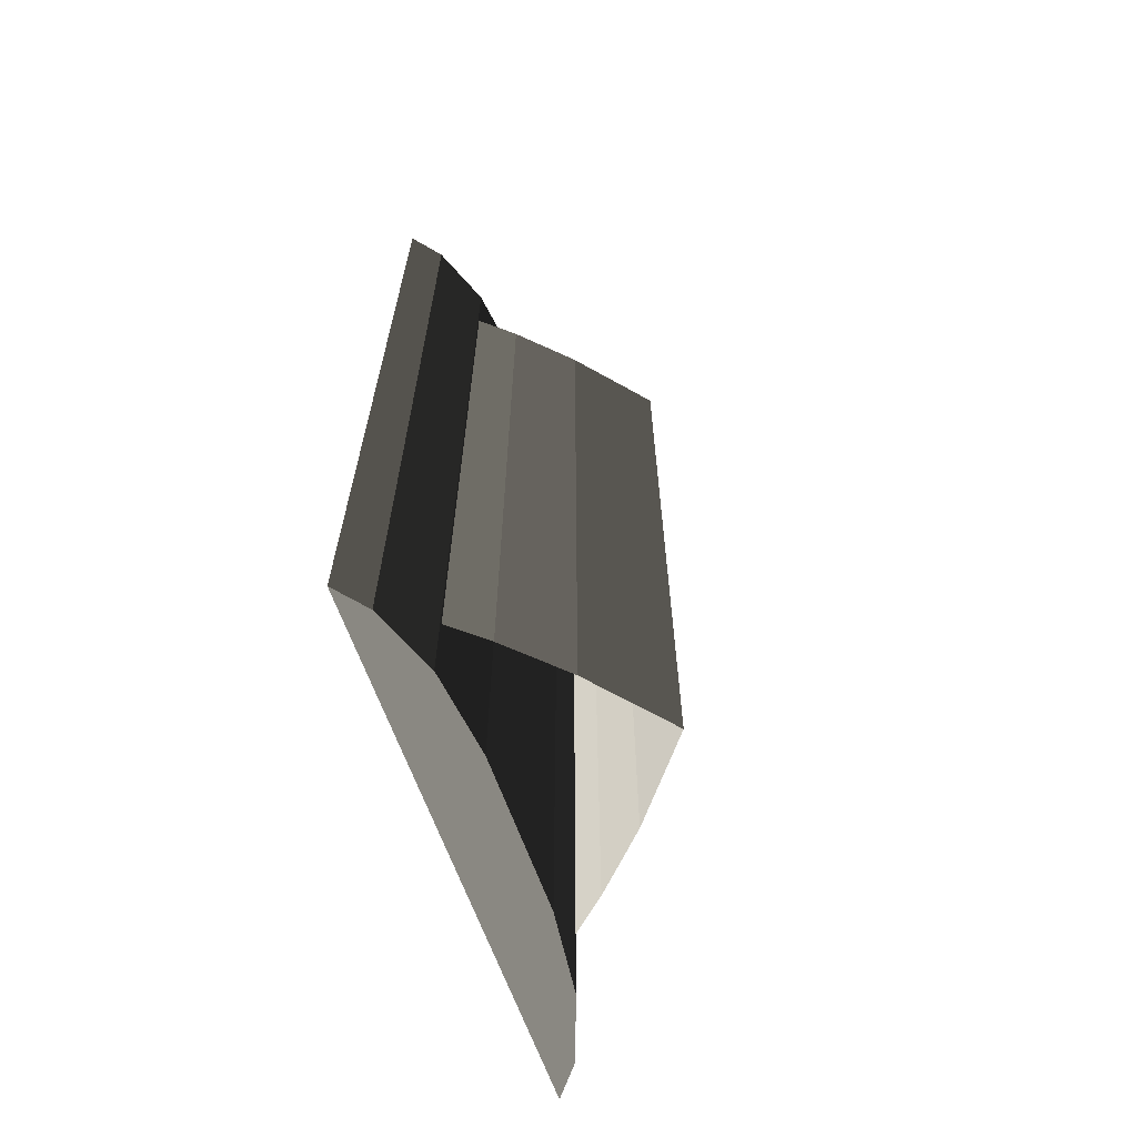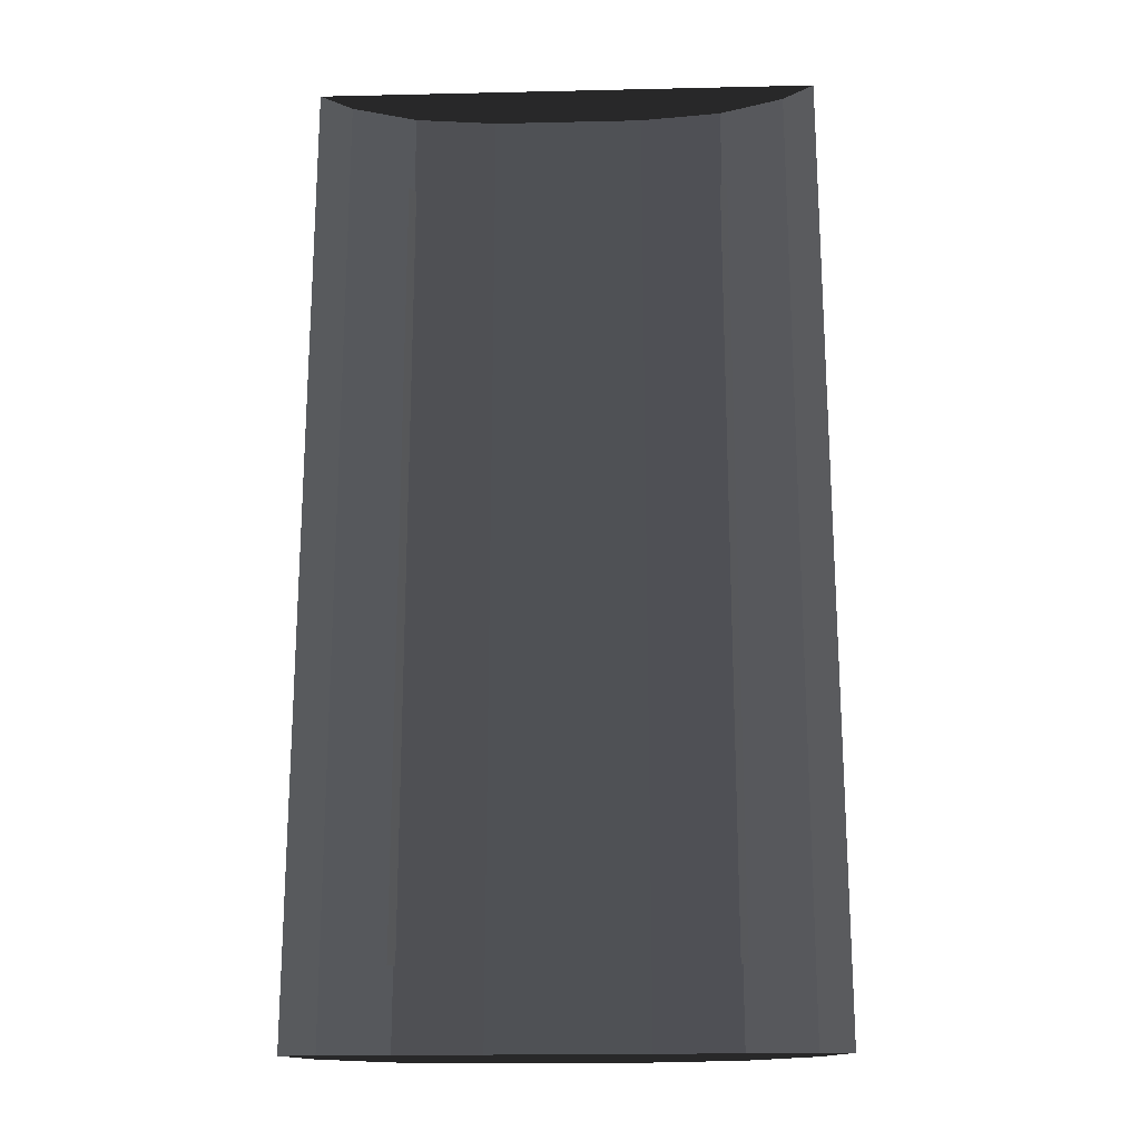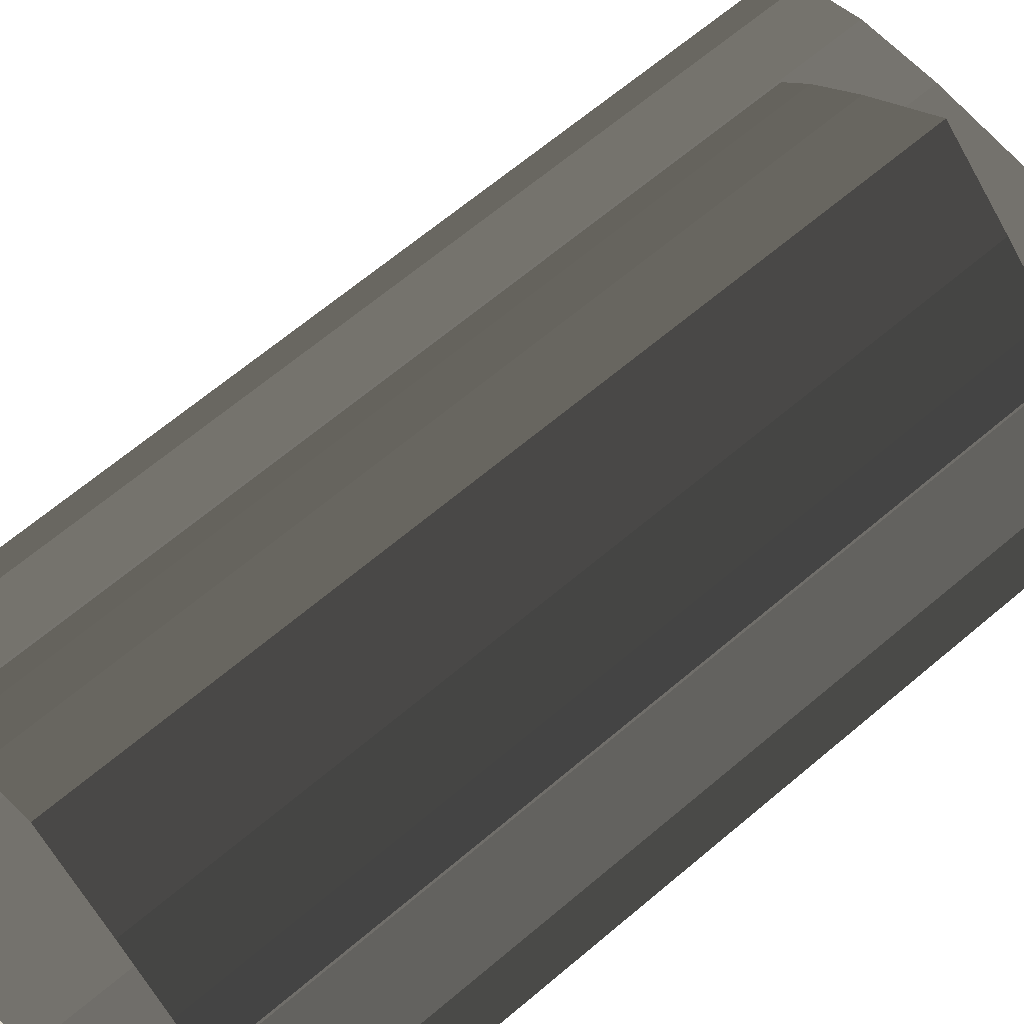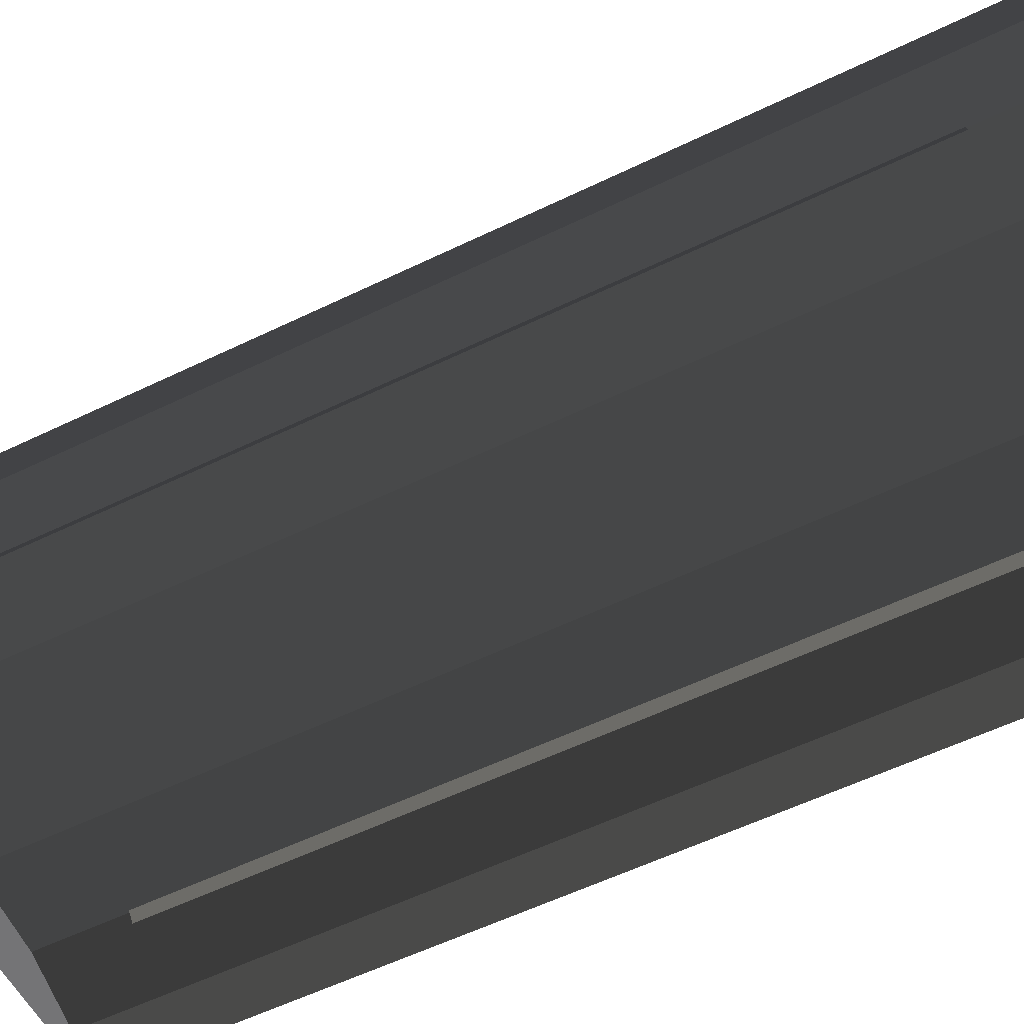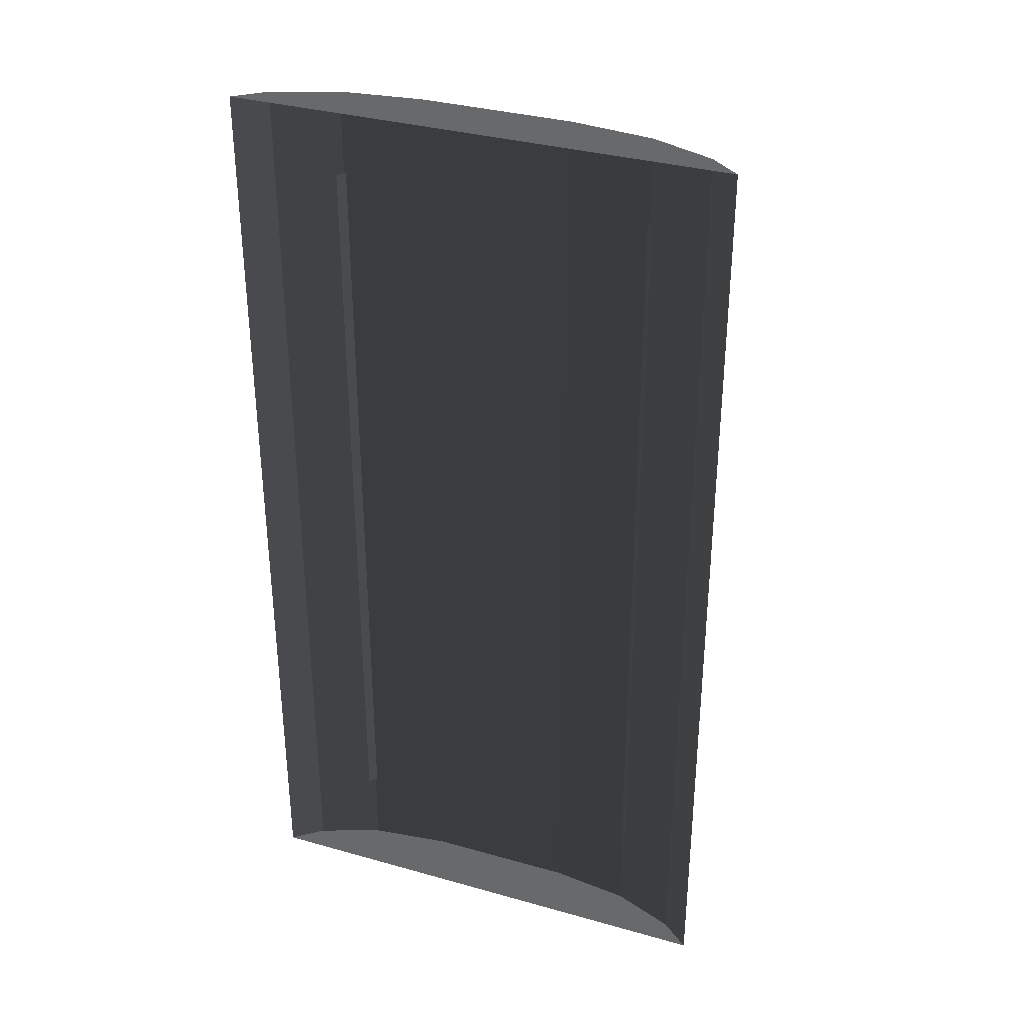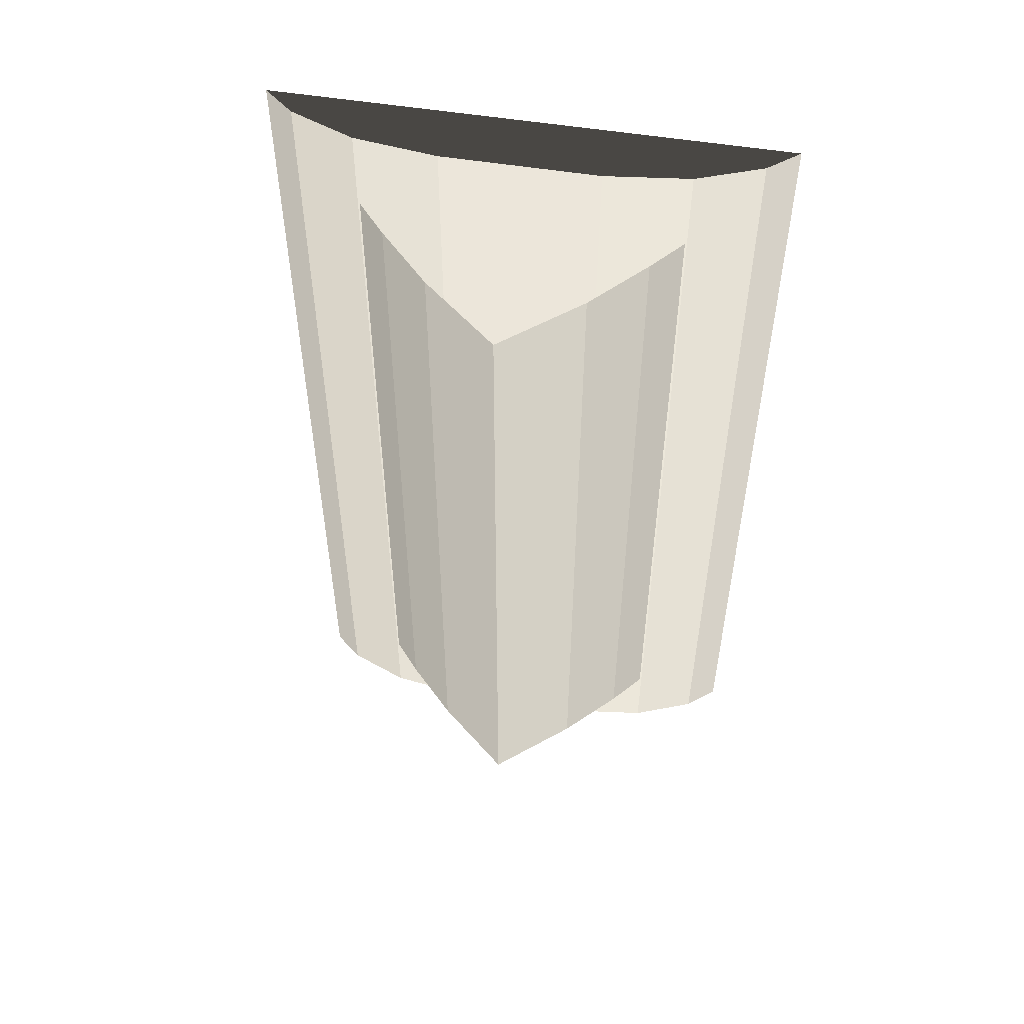
<metadata>
{"format":"obj","ext":"obj","renderer":"f3d","projection":"perspective","resolution":1024,"background":"white","views":[{"elev":-65.9,"azim":-69.9,"up":"+Y"},{"elev":-19.9,"azim":-177.6,"up":"+Y"},{"elev":66.6,"azim":49.8,"up":"+Z"},{"elev":-56.1,"azim":117.1,"up":"+Z"},{"elev":34.1,"azim":-159.1,"up":"+Y"},{"elev":54.3,"azim":9.7,"up":"+Y"}]}
</metadata>
<code>
v -1.96e-06 -26.04 -4.248
v -1.96e-06 -26.04 -2.94
v 8.353 -26.04 -2.94
v 11.72 -26.04 -4.248
v -1.96e-06 -26.04 -5.532
v 13.29 -26.04 -5.532
v -1.96e-06 -26.04 -2.394
v 4.009 -26.04 -2.394
v 8.353 -26.04 -2.94
v -5.881e-06 25.06 -5.532
v -5.881e-06 25.06 -4.248
v -11.72 25.06 -4.248
v -13.29 25.06 -5.532
v -5.881e-06 25.06 -2.94
v -8.353 25.06 -2.94
v -11.72 25.06 -4.248
v -5.881e-06 25.06 -2.394
v -4.009 25.06 -2.394
v -8.353 25.06 -2.94
v 13.29 -26.04 -5.532
v 11.72 -26.04 -4.248
v 11.72 25.06 -4.248
v 13.29 25.06 -5.532
v -13.29 25.06 -5.532
v -11.72 25.06 -4.248
v -11.72 -26.04 -4.248
v -13.29 -26.04 -5.532
v 8.353 -26.04 -2.94
v 4.009 -26.04 -2.394
v 4.009 25.06 -2.394
v 8.353 25.06 -2.94
v 11.72 -26.04 -4.248
v 8.353 -26.04 -2.94
v 8.353 25.06 -2.94
v 11.72 25.06 -4.248
v -11.72 25.06 -4.248
v -8.353 25.06 -2.94
v -8.353 -26.04 -2.94
v -11.72 -26.04 -4.248
v -1.96e-06 -26.04 -2.394
v -4.009 -26.04 -2.394
v -4.009 25.06 -2.394
v -5.881e-06 25.06 -2.394
v -8.353 25.06 -2.94
v -4.009 25.06 -2.394
v -4.009 -26.04 -2.394
v -8.353 -26.04 -2.94
v 8.353 25.06 -2.94
v 4.009 25.06 -2.394
v -5.881e-06 25.06 -2.394
v -5.881e-06 25.06 -2.94
v 11.72 25.06 -4.248
v 8.353 25.06 -2.94
v -5.881e-06 25.06 -4.248
v 13.29 25.06 -5.532
v 11.72 25.06 -4.248
v -5.881e-06 25.06 -5.532
v -8.353 -26.04 -2.94
v -4.009 -26.04 -2.394
v -1.96e-06 -26.04 -2.394
v -1.96e-06 -26.04 -2.94
v -11.72 -26.04 -4.248
v -8.353 -26.04 -2.94
v -1.96e-06 -26.04 -4.248
v -13.29 -26.04 -5.532
v -11.72 -26.04 -4.248
v -1.96e-06 -26.04 -5.532
v 4.009 -26.04 -2.394
v -1.96e-06 -26.04 -2.394
v -5.881e-06 25.06 -2.394
v 4.009 25.06 -2.394
v 4.009 -21.5 1.635
v -6.854e-06 -21.5 5.04
v -6.557e-06 20.44 5.04
v 4.009 20.44 1.635
v -6.854e-06 -21.5 5.04
v -4.009 -21.5 1.635
v -4.009 20.44 1.635
v -6.557e-06 20.44 5.04
v -4.009 -21.5 1.635
v -6.724 -21.5 -1.14
v -6.724 20.59 -1.14
v -4.009 20.44 1.635
v 4.009 20.44 1.635
v 6.724 20.59 -1.14
v 6.724 -21.5 -1.14
v 4.009 -21.5 1.635
v 6.724 20.59 -1.14
v 8.612 20.59 -3.344
v 8.612 -21.5 -3.344
v 6.724 -21.5 -1.14
v -6.724 -21.5 -1.14
v -8.612 -21.5 -3.344
v -8.612 20.59 -3.344
v -6.724 20.59 -1.14
g Building_t8.030_36498_319
f 1 3 2
f 1 4 3
f 5 4 1
f 5 6 4
f 2 8 7
f 2 9 8
f 10 12 11
f 10 13 12
f 11 15 14
f 11 16 15
f 14 18 17
f 14 19 18
f 20 22 21
f 20 23 22
f 24 26 25
f 24 27 26
f 28 30 29
f 28 31 30
f 32 34 33
f 32 35 34
f 36 38 37
f 36 39 38
f 40 42 41
f 40 43 42
f 44 46 45
f 44 47 46
f 48 50 49
f 48 51 50
f 52 51 53
f 52 54 51
f 55 54 56
f 55 57 54
f 58 60 59
f 58 61 60
f 62 61 63
f 62 64 61
f 65 64 66
f 65 67 64
f 68 70 69
f 68 71 70
f 72 74 73
f 72 75 74
f 76 78 77
f 76 79 78
f 80 82 81
f 80 83 82
f 84 86 85
f 84 87 86
f 88 90 89
f 88 91 90
f 92 94 93
f 92 95 94

</code>
